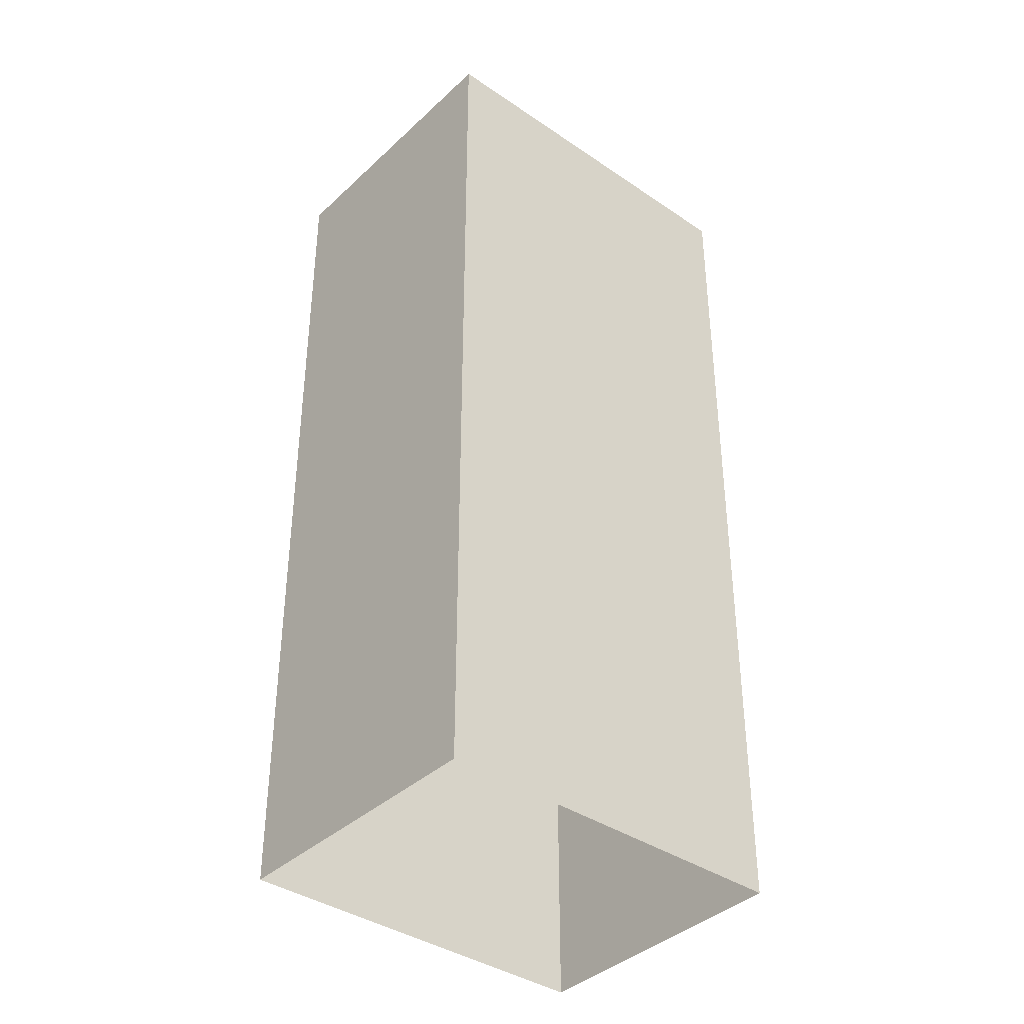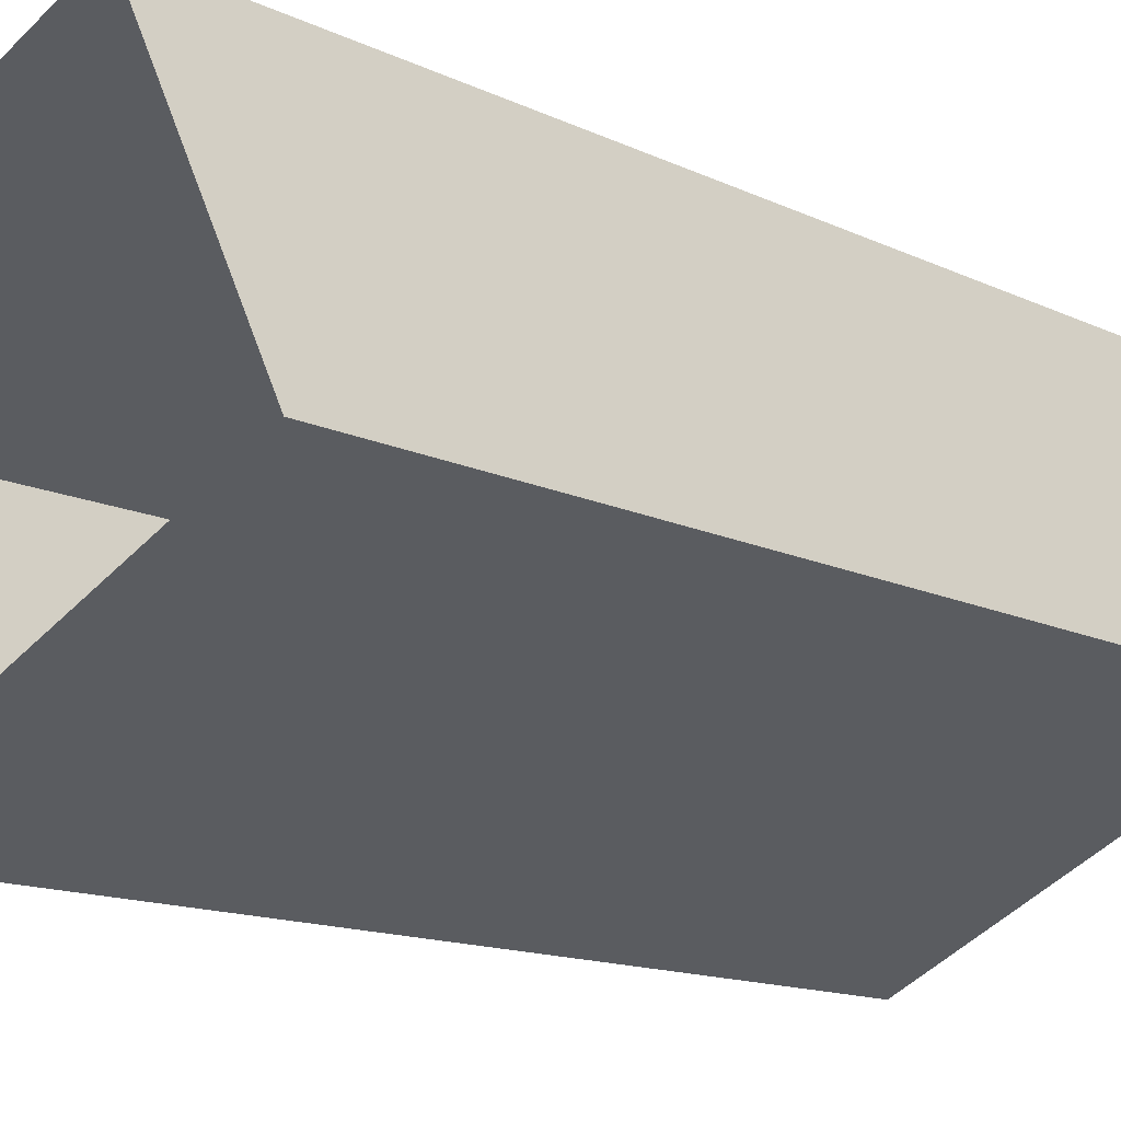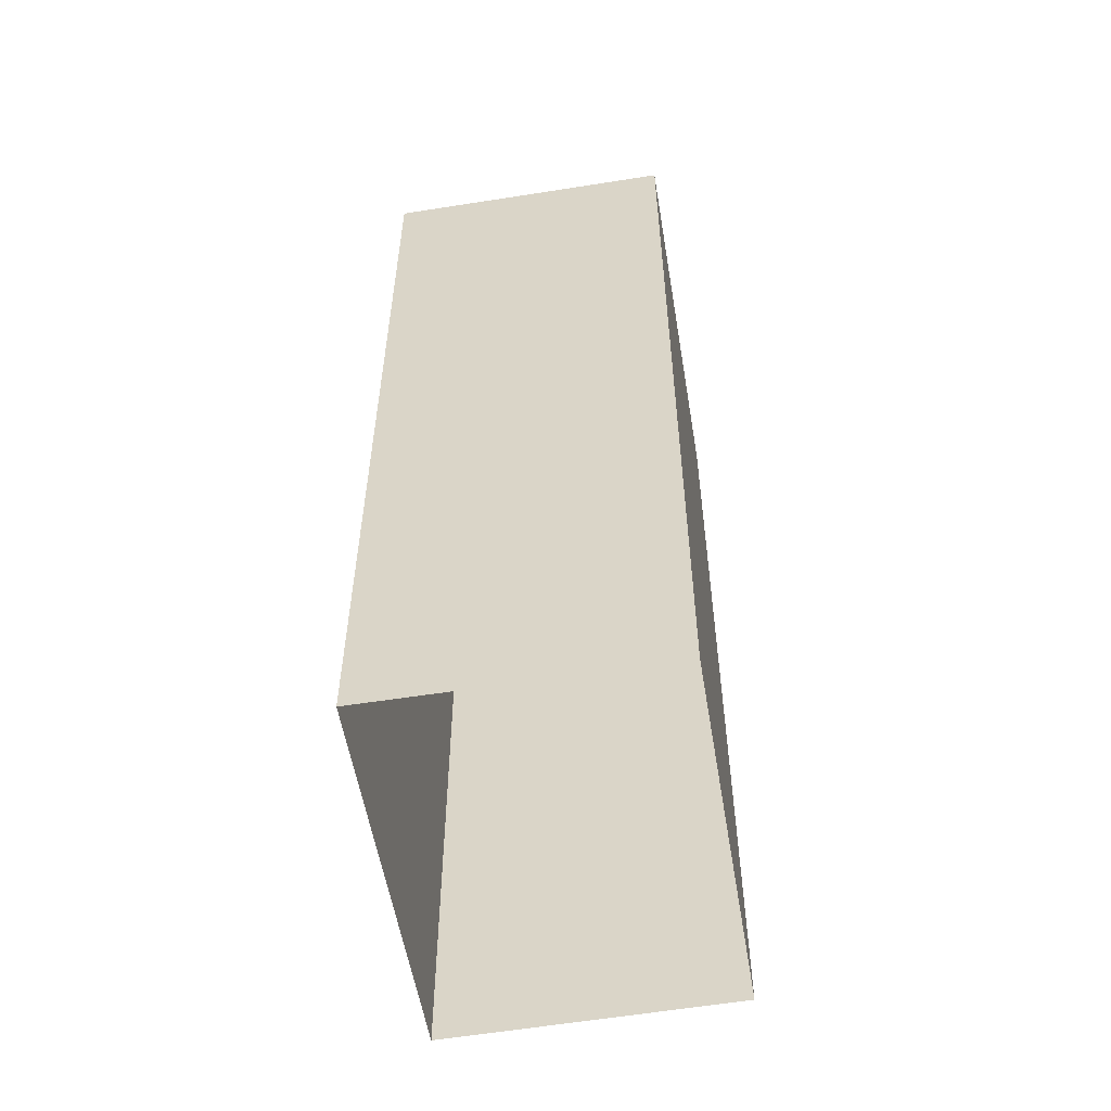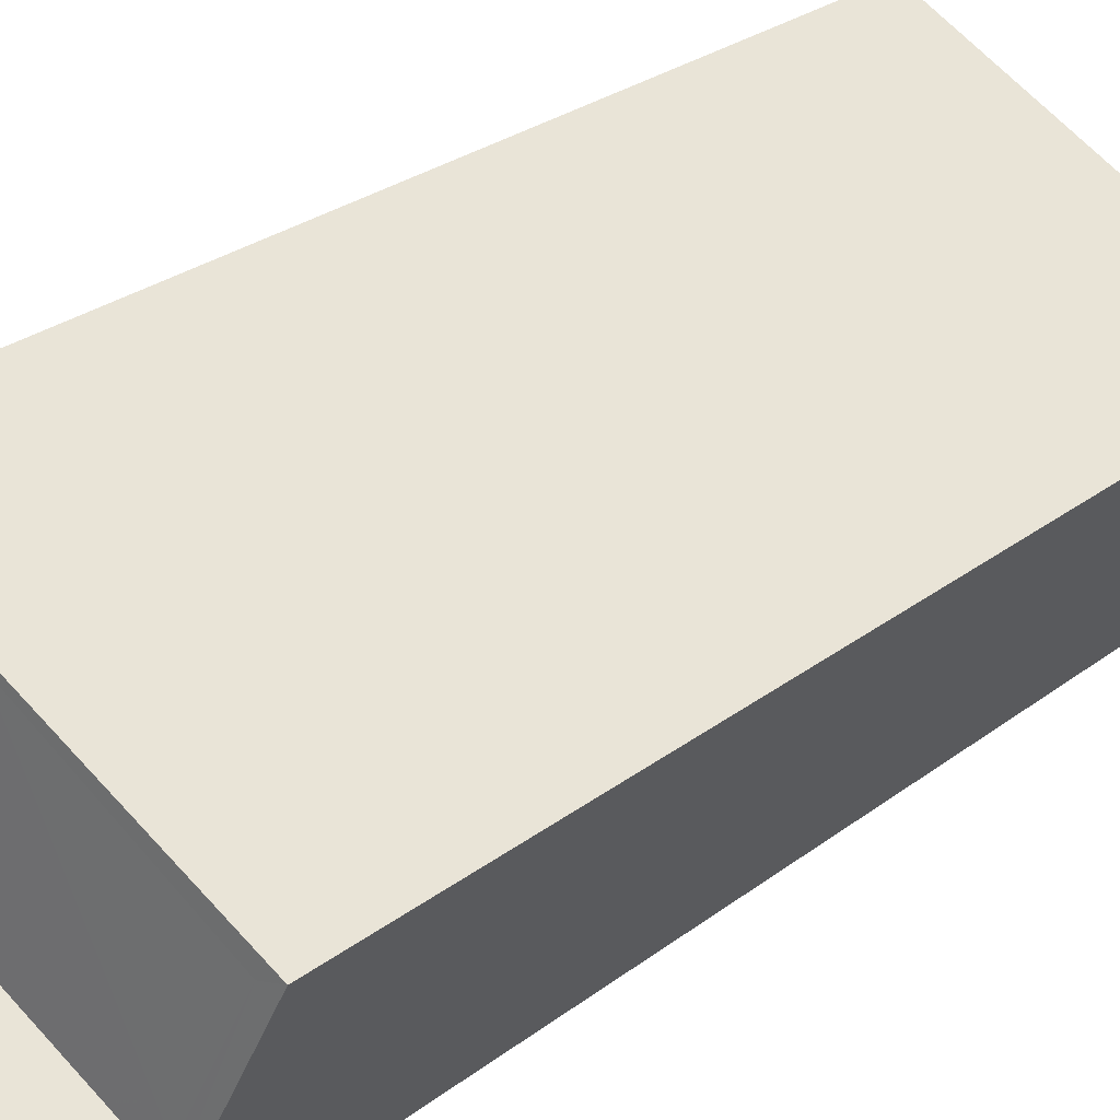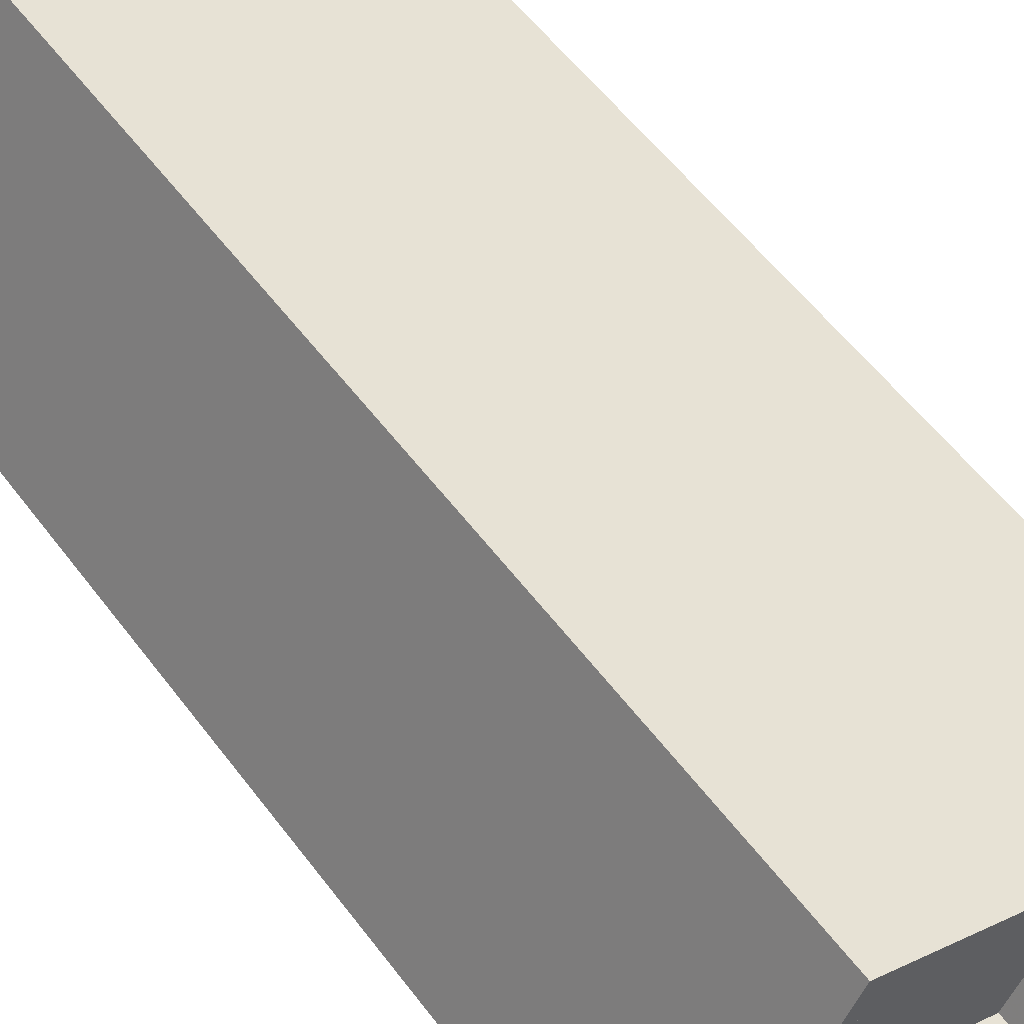
<metadata>
{"format":"obj","ext":"obj","renderer":"f3d","projection":"perspective","resolution":1024,"background":"white","views":[{"elev":-38.4,"azim":-66.8,"up":"+Z"},{"elev":-12.8,"azim":-138.7,"up":"+Y"},{"elev":-55.9,"azim":-106.7,"up":"+Z"},{"elev":28.2,"azim":41.4,"up":"+Y"},{"elev":56.6,"azim":-36.5,"up":"+Y"}]}
</metadata>
<code>
v -1.247e+04 -3.812e+04 56.94
v -1.247e+04 -3.812e+04 56.94
v -1.247e+04 -3.811e+04 56.94
v -1.248e+04 -3.812e+04 56.94
v -1.247e+04 -3.812e+04 58.44
v -1.247e+04 -3.812e+04 58.44
v -1.247e+04 -3.812e+04 58.44
v -1.247e+04 -3.811e+04 58.44
v -1.248e+04 -3.812e+04 58.44
v -1.248e+04 -3.812e+04 58.44
v -1.247e+04 -3.811e+04 58.44
v -1.247e+04 -3.812e+04 58.44
v -1.247e+04 -3.812e+04 35.73
v -1.247e+04 -3.811e+04 35.73
v -1.247e+04 -3.812e+04 35.73
v -1.248e+04 -3.812e+04 35.73
f 8 4 3
f 8 10 4
f 7 3 2
f 7 8 3
f 7 2 1
f 12 7 1
f 12 1 4
f 10 12 4
f 6 13 14
f 11 6 14
f 6 15 13
f 6 5 15
f 5 16 15
f 5 9 16
f 11 14 16
f 9 11 16
f 1 2 3
f 4 1 3
f 5 6 7
f 8 9 10
f 11 9 8
f 11 7 6
f 5 7 12
f 7 11 8
f 10 9 5
f 12 10 5

</code>
